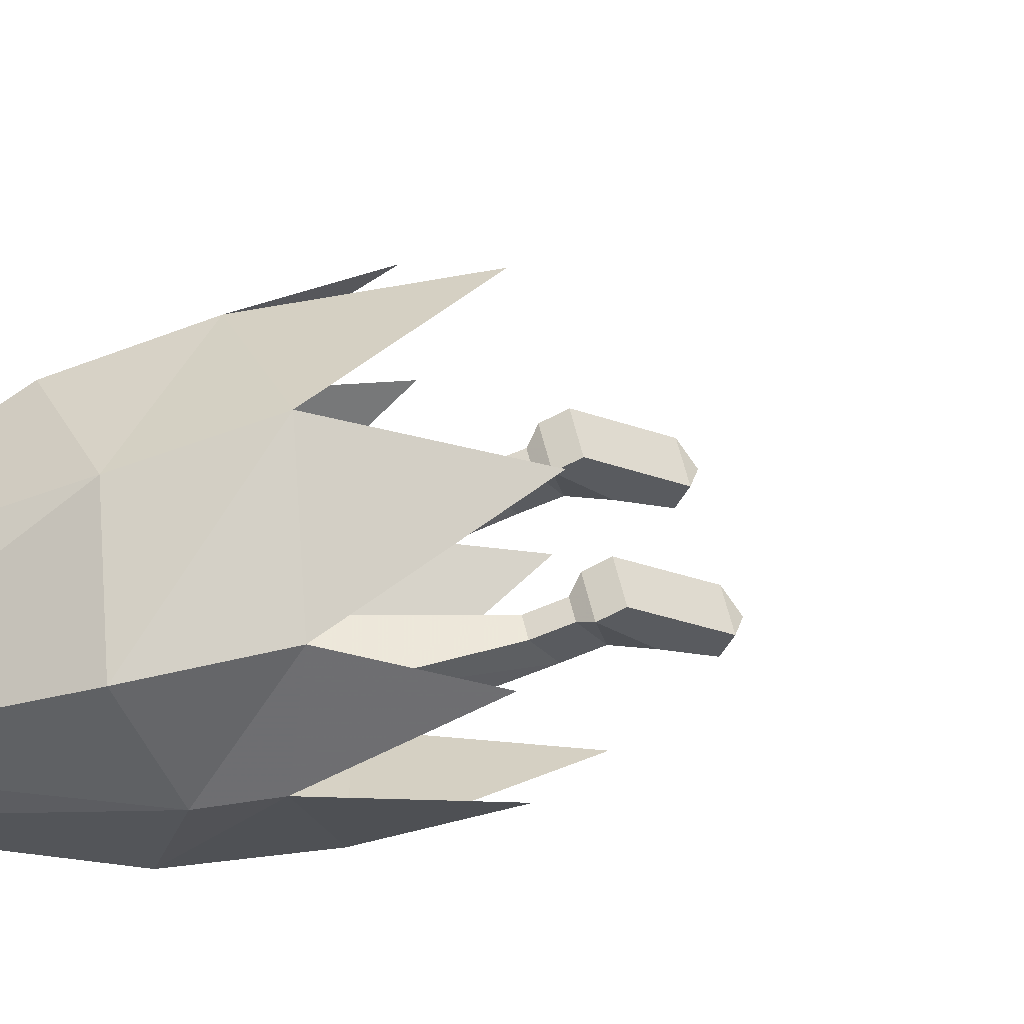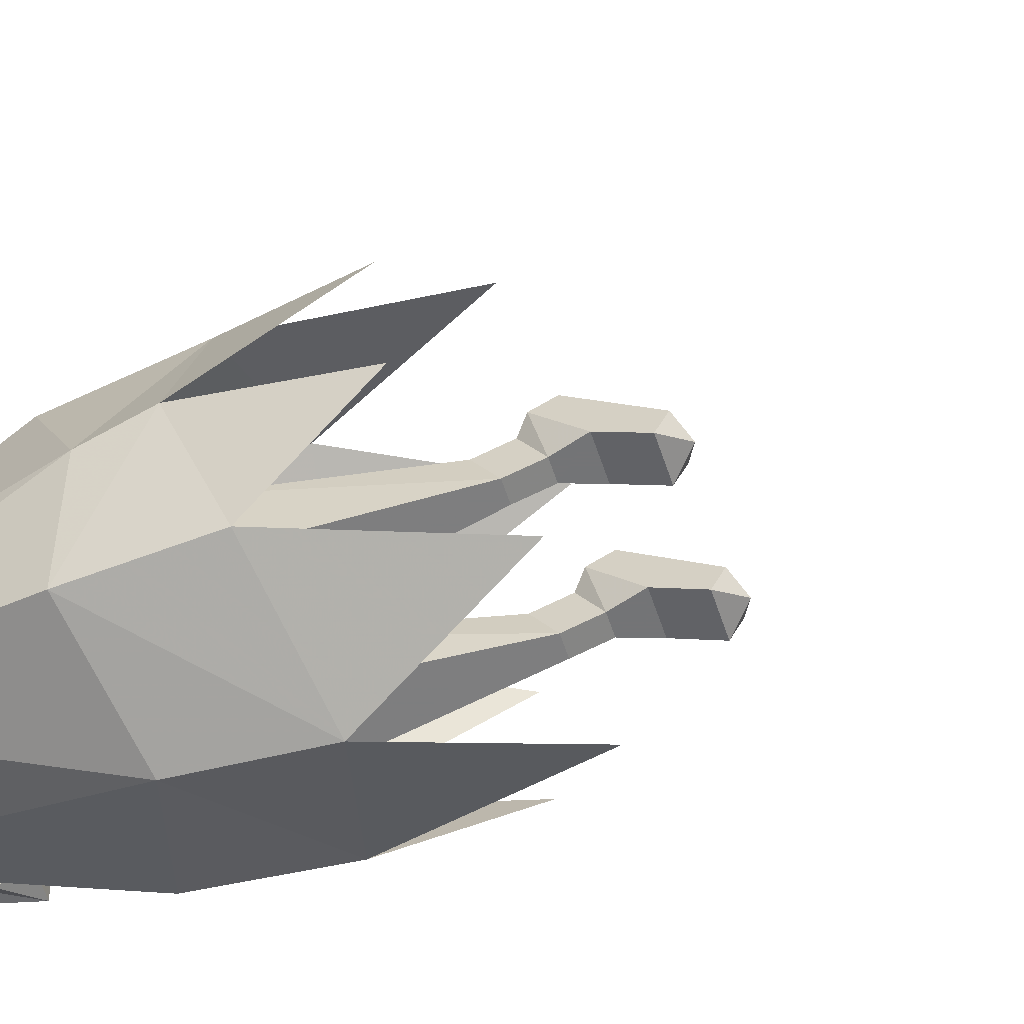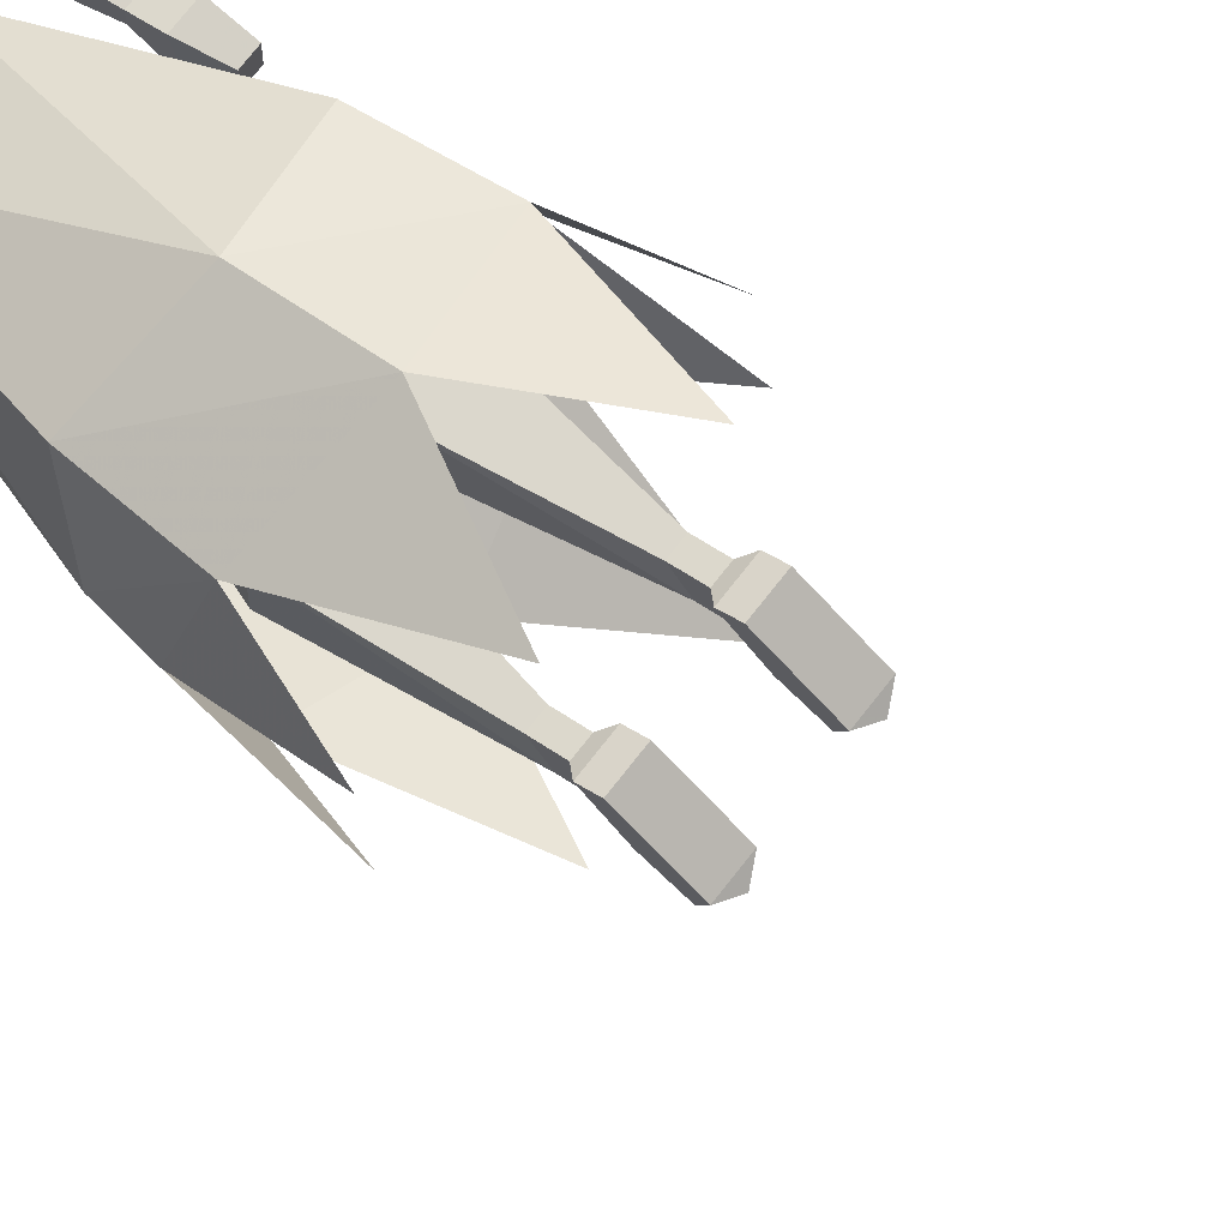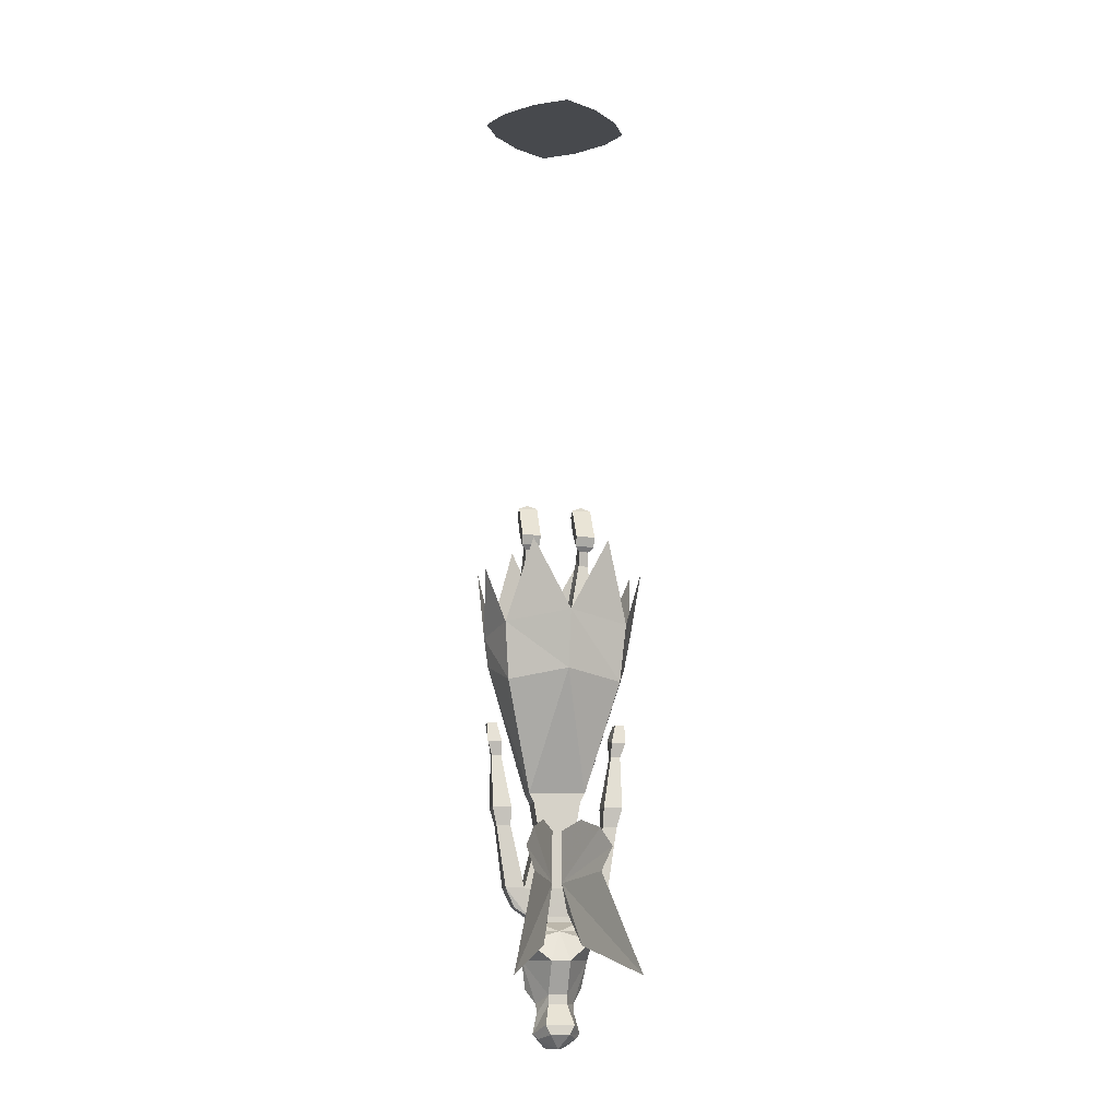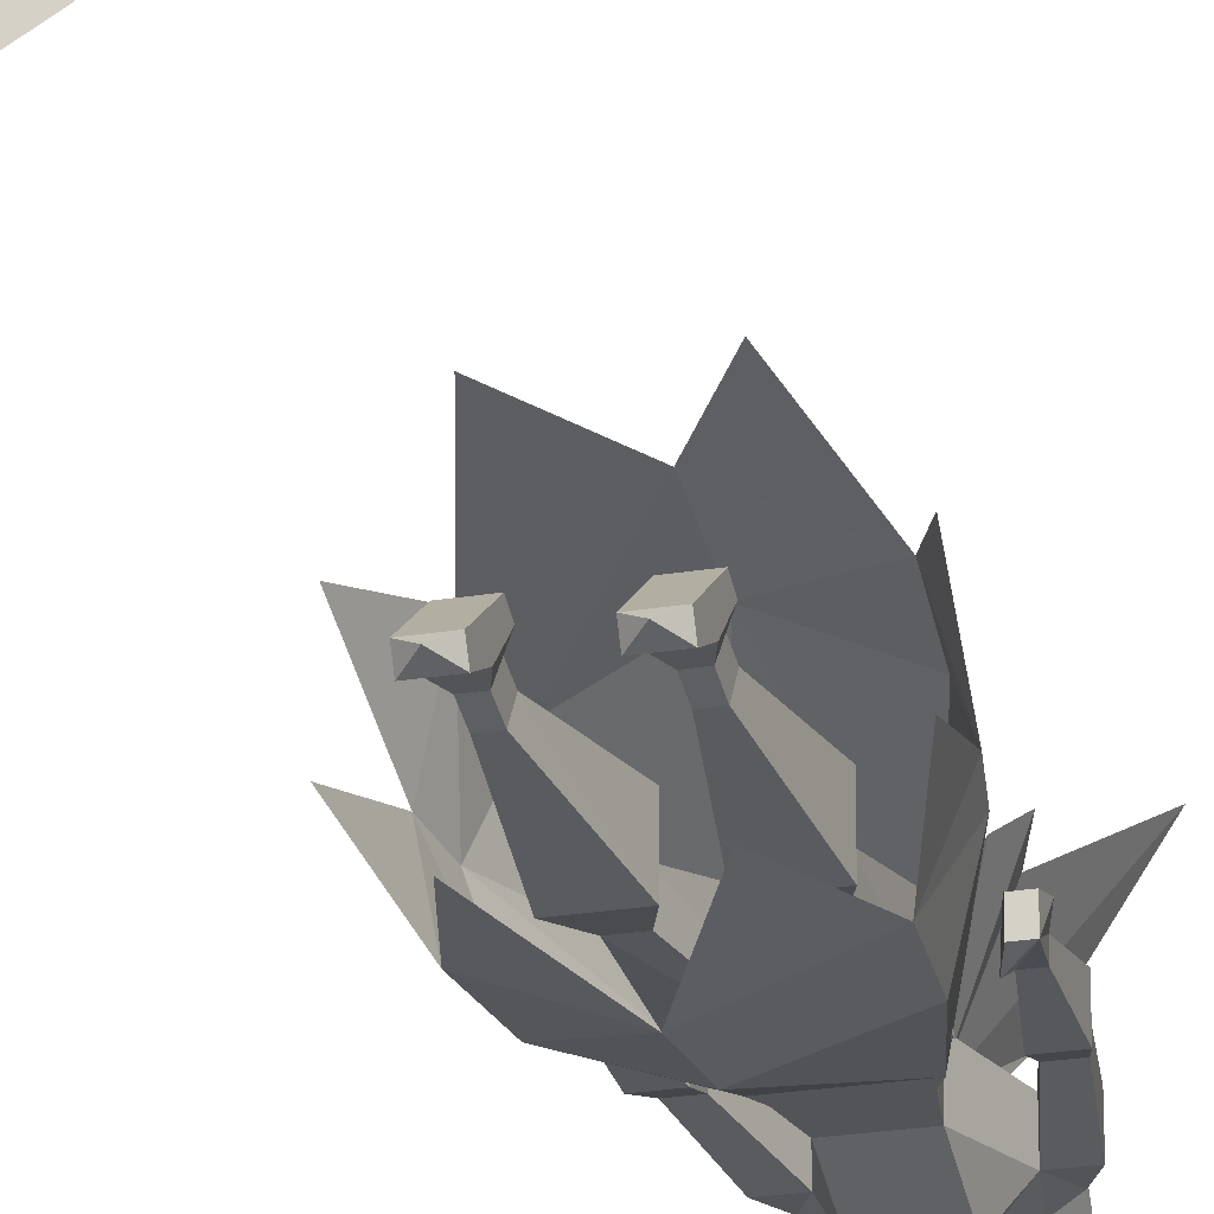
<metadata>
{"format":"obj","ext":"obj","renderer":"f3d","projection":"perspective","resolution":1024,"background":"white","views":[{"elev":52.6,"azim":77.4,"up":"+Z"},{"elev":-56.2,"azim":107.5,"up":"+Z"},{"elev":71.7,"azim":127.7,"up":"+Z"},{"elev":-12.3,"azim":-10.1,"up":"+Y"},{"elev":-23.5,"azim":-164.3,"up":"+Z"}]}
</metadata>
<code>
v 0.007812 -1.352 0.02344
v 0.007812 -1.266 0.02344
v 0.03125 -1.25 0.07031
v 0.05469 -1.266 0.1172
v 0.07031 -1.297 0.1406
v 0.05469 -1.336 0.125
v 0.1016 -1.5 0.2188
v 0.03125 -1.453 0.07812
v 0.01562 -1.398 0.03125
v -0.007812 -1.352 0.02344
v -0.01562 -1.398 0.03125
v -0.03125 -1.453 0.07812
v -0.1016 -1.5 0.2188
v -0.05469 -1.336 0.125
v -0.07031 -1.297 0.1406
v -0.05469 -1.266 0.1172
v -0.03125 -1.25 0.07031
v -0.007812 -1.266 0.02344
v 0.0625 -0.7734 -0.07812
v 0.1016 -0.9141 -0.0625
v 0 -0.8906 -0.1094
v 0.09375 -1.008 -0.0625
v 0 -0.9844 -0.1016
v -0.1016 -0.9141 -0.0625
v -0.0625 -0.7734 -0.07812
v 0.1328 -0.8281 -0.007812
v 0.125 -0.9453 0.02344
v 0.1172 -0.9922 0.01562
v 0.04688 -1.203 -0.02344
v -0.04688 -1.203 -0.02344
v -0.09375 -1.008 -0.0625
v -0.1172 -0.9922 0.01562
v -0.125 -0.9453 0.02344
v -0.1328 -0.8281 -0.007812
v 0.1328 -0.8359 0.08594
v 0.1016 -0.9297 0.1094
v 0.09375 -1.023 0.09375
v 0.04688 -1.203 0.02344
v 0.03906 -1.219 -0.02344
v -0.03906 -1.219 -0.02344
v -0.04688 -1.203 0.02344
v 0.0625 -0.7969 0.1562
v 0 -0.9141 0.1562
v 0 -1.008 0.1328
v 0.03906 -1.219 0.02344
v -0.03906 -1.219 0.02344
v -0.03125 -1.266 0.02344
v 0.03125 -1.266 0.02344
v 0.03125 -1.266 -0.02344
v -0.03125 -1.266 -0.02344
v -0.05469 -1.359 -0.01562
v -0.05469 -1.359 0.02344
v 0.05469 -1.359 0.02344
v 0.05469 -1.359 -0.01562
v 0.03125 -1.336 -0.05469
v -0.03125 -1.336 -0.05469
v -0.02344 -1.406 -0.02344
v -0.04688 -1.406 -0.02344
v -0.07031 -1.391 -0.01562
v -0.08594 -1.359 -0.01562
v -0.1016 -1.258 0
v -0.07812 -1.258 0
v -0.07812 -1.258 0.02344
v -0.1016 -0.9297 0.1094
v -0.1328 -0.8359 0.08594
v -0.09375 -1.023 0.09375
v -0.0625 -0.7969 0.1562
v -0.1094 -1.141 0.01562
v -0.1172 -1.117 0.02344
v -0.09375 -1.117 0.02344
v -0.09375 -1.141 0.01562
v -0.09375 -1.141 0
v -0.09375 -1.109 -0.01562
v -0.1172 -1.086 -0.007812
v -0.1094 -1.141 0
v -0.1172 -1.086 0.01562
v -0.1016 -1.086 0.01562
v -0.1016 -1.086 -0.007812
v 0.09375 -1.141 0
v 0.1094 -1.141 0
v 0.1094 -1.227 -0.007812
v 0.07812 -1.227 -0.007812
v 0.09375 -1.141 0.01562
v 0.09375 -1.117 0.02344
v 0.09375 -1.109 -0.01562
v 0.1172 -1.086 -0.007812
v 0.1094 -1.141 0.01562
v 0.1094 -1.227 0.03125
v 0.1016 -1.258 0.02344
v 0.1016 -1.258 0
v 0.07812 -1.258 0
v 0.07812 -1.227 0.03125
v 0.1172 -1.117 0.02344
v 0.1016 -1.086 0.01562
v 0.1016 -1.086 -0.007812
v 0.1172 -1.086 0.01562
v 0.07812 -1.258 0.02344
v 0.08594 -1.359 0.02344
v 0.08594 -1.359 -0.01562
v 0.01562 -1.43 -0.02344
v -0.01562 -1.43 -0.02344
v 0.02344 -1.406 -0.02344
v 0.02344 -1.414 0.01562
v 0.03906 -1.414 0.01562
v 0.03125 -1.43 -0.02344
v 0.03125 -1.477 0
v 0.05469 -1.477 0
v 0.01562 -1.516 -0.05469
v 0.03125 -1.516 -0.05469
v 0.02344 -1.531 -0.07031
v -0.01562 -1.516 -0.05469
v -0.01562 -1.461 -0.0625
v 0.01562 -1.461 -0.0625
v 0.03125 -1.469 -0.03125
v 0.03906 -1.477 0
v 0.01562 -1.422 -0.04688
v -0.01562 -1.422 -0.04688
v -0.03125 -1.469 -0.03125
v -0.03906 -1.477 0
v -0.02344 -1.414 0.01562
v -0.03125 -1.43 -0.02344
v -0.03906 -1.414 0.01562
v 0 -1.43 0.04688
v 0.04688 -1.406 0.01562
v -0.04688 -1.406 0.01562
v -0.07031 -1.391 0.01562
v -0.08594 -1.359 0.02344
v -0.1016 -1.258 0.02344
v -0.1094 -1.227 0.03125
v -0.1094 -1.227 -0.007812
v -0.07812 -1.227 -0.007812
v -0.07812 -1.227 0.03125
v 0.07031 -0.9453 0.02344
v 0.05469 -0.8125 0.01562
v 0.03906 -0.8125 0.01562
v 0.01562 -0.9453 0.02344
v 0.05469 -0.9922 0.007812
v 0.07031 -0.9453 -0.03125
v 0.05469 -0.7969 -0.007812
v 0.05469 -0.7734 0
v 0.05469 -0.7891 0.02344
v 0.03906 -0.7891 0.02344
v 0.03906 -0.7734 0
v 0.03906 -0.7969 -0.007812
v 0.01562 -0.9453 -0.03125
v 0.03125 -0.9922 -0.02344
v 0.03125 -0.9922 0.007812
v 0.05469 -1.133 0.03906
v 0.05469 -0.9922 -0.02344
v 0.0625 -0.75 0
v 0.0625 -0.7812 0.03125
v 0.03125 -0.7812 0.03125
v 0.03125 -0.75 0
v 0.0625 -0.7188 -0.01562
v 0.0625 -0.7109 0
v 0.0625 -0.7656 0.03906
v 0.03125 -0.7656 0.03906
v 0.03125 -0.7109 0
v 0.03125 -0.7188 -0.01562
v 0.04688 -0.7031 -0.007812
v 0 -1.133 0.03906
v 0 -1.148 -0.03125
v -0.03125 -0.9922 -0.02344
v -0.03125 -0.9922 0.007812
v -0.05469 -0.9922 0.007812
v -0.05469 -1.133 0.03906
v -0.0625 -1.156 -0.02344
v -0.05469 -0.9922 -0.02344
v 0.0625 -1.156 -0.02344
v -0.01562 -0.9453 0.02344
v -0.03906 -0.8125 0.01562
v -0.05469 -0.8125 0.01562
v -0.07031 -0.9453 0.02344
v -0.01562 -0.9453 -0.03125
v -0.03906 -0.7969 -0.007812
v -0.03906 -0.7734 0
v -0.03906 -0.7891 0.02344
v -0.05469 -0.7891 0.02344
v -0.05469 -0.7734 0
v -0.05469 -0.7969 -0.007812
v -0.07031 -0.9453 -0.03125
v -0.03125 -0.75 0
v -0.03125 -0.7812 0.03125
v -0.0625 -0.7812 0.03125
v -0.0625 -0.75 0
v -0.03125 -0.7188 -0.01562
v -0.03125 -0.7109 0
v -0.03125 -0.7656 0.03906
v -0.0625 -0.7656 0.03906
v -0.0625 -0.7109 0
v -0.0625 -0.7188 -0.01562
v -0.04688 -0.7031 -0.007812
v 0.07031 -1.391 0.01562
v 0.07031 -1.391 -0.01562
v 0.04688 -1.406 -0.02344
v -0.007812 -1.484 -0.05469
v -0.007812 -1.469 -0.05469
v -0.02344 -1.477 -0.05469
v 0.02344 -1.477 -0.05469
v 0.007812 -1.469 -0.05469
v 0.007812 -1.484 -0.05469
v -0.01562 -1.547 0.03125
v 0.01562 -1.547 0.03125
v 0.01562 -1.531 0.03125
v -0.01562 -1.531 0.03125
v -0.03125 -1.562 0.007812
v -0.03906 -1.594 0.01562
v -0.02344 -1.578 0.05469
v 0.02344 -1.578 0.05469
v 0.03125 -1.562 0.007812
v 0.03125 -1.547 0
v 0.01562 -1.477 0.0625
v -0.01562 -1.477 0.0625
v -0.05469 -1.477 0
v -0.03125 -1.547 0
v -0.01562 -1.57 -0.01562
v -0.02344 -1.602 -0.02344
v -0.01562 -1.617 -0.007812
v -0.03125 -1.602 0.02344
v -0.01562 -1.594 0.05469
v 0.01562 -1.594 0.05469
v 0.03906 -1.594 0.01562
v 0.01562 -1.57 -0.01562
v 0.01562 -1.555 -0.03125
v 0.04688 -1.523 -0.01562
v -0.02344 -1.531 -0.07031
v -0.03125 -1.516 -0.05469
v -0.03125 -1.477 0
v -0.05469 -1.43 0.01562
v -0.05469 -1.445 0.04688
v 0.05469 -1.445 0.04688
v 0.05469 -1.43 0.01562
v -0.01562 -1.555 -0.03125
v -0.04688 -1.523 -0.01562
v 0 -1.617 0.03125
v 0.01562 -1.617 -0.007812
v 0.03125 -1.602 0.02344
v 0.02344 -1.602 -0.02344
v -0.1016 0 -0.04688
v -0.05469 0 -0.09375
v 0 0 -0.125
v 0.05469 0 -0.09375
v 0.1016 0 -0.04688
v 0.125 0 0
v -0.125 0 0
v -0.1016 0 0.04688
v 0.1016 0 0.04688
v 0.05469 0 0.09375
v 0 0 0.125
v -0.05469 0 0.09375
v -0.05469 0 -0.03125
v -0.03125 0 -0.05469
v 0 0 -0.07812
v 0.03125 0 -0.05469
v 0.05469 0 -0.03125
v 0.07812 0 0
v -0.07812 0 0
v -0.05469 0 0.03125
v 0.05469 0 0.03125
v 0.03125 0 0.05469
v 0 0 0.07812
v -0.03125 0 0.05469
f 1 2 3
f 1 3 4
f 1 4 5
f 1 5 6
f 1 6 7
f 1 7 8
f 1 8 9
f 1 9 8
f 1 8 7
f 1 7 6
f 1 6 5
f 1 5 4
f 1 4 3
f 1 3 2
f 10 11 12
f 10 12 13
f 10 13 14
f 10 14 15
f 10 15 16
f 10 16 17
f 10 17 18
f 10 18 17
f 10 17 16
f 10 16 15
f 10 15 14
f 10 14 13
f 10 13 12
f 10 12 11
f 19 20 21
f 21 20 22
f 21 22 23
f 21 23 24
f 21 24 25
f 26 27 20
f 20 27 22
f 22 27 28
f 22 28 29
f 22 29 23
f 23 29 30
f 23 30 31
f 23 31 24
f 24 31 32
f 24 32 33
f 24 33 34
f 35 36 27
f 27 36 28
f 28 36 37
f 28 37 38
f 28 38 29
f 30 41 32
f 30 32 31
f 42 43 36
f 36 43 37
f 37 43 44
f 37 44 38
f 38 44 41
f 45 46 47
f 45 47 48
f 45 48 39
f 39 48 49
f 39 49 40
f 40 49 50
f 40 50 46
f 46 50 47
f 47 50 51
f 47 51 52
f 47 52 48
f 48 52 53
f 48 53 49
f 49 53 54
f 49 54 55
f 49 55 50
f 50 55 56
f 50 56 51
f 51 56 57
f 51 57 58
f 51 58 59
f 51 59 60
f 51 60 61
f 51 61 62
f 51 62 63
f 51 63 52
f 51 52 60
f 33 64 65
f 64 33 66
f 64 66 44
f 64 44 43
f 64 43 67
f 44 66 41
f 41 66 32
f 32 66 33
f 79 80 81
f 79 81 82
f 79 82 83
f 80 87 88
f 80 88 81
f 81 88 89
f 81 89 90
f 81 90 82
f 82 90 91
f 82 91 92
f 82 92 83
f 83 92 87
f 92 88 87
f 88 92 97
f 88 97 89
f 89 97 98
f 89 98 90
f 90 98 99
f 90 99 54
f 90 54 91
f 91 54 97
f 91 97 92
f 120 103 124
f 120 124 125
f 120 125 57
f 57 125 58
f 58 125 126
f 58 126 59
f 59 126 127
f 59 127 60
f 60 127 61
f 61 127 128
f 61 128 129
f 61 129 130
f 61 130 62
f 62 130 131
f 62 131 63
f 63 131 132
f 63 132 128
f 63 128 127
f 63 127 52
f 52 127 125
f 52 125 51
f 51 125 58
f 131 130 75
f 131 75 72
f 131 72 132
f 132 72 71
f 132 71 129
f 132 129 128
f 71 68 129
f 129 68 130
f 130 68 75
f 125 127 126
f 97 53 98
f 98 53 124
f 98 124 193
f 98 193 194
f 98 194 99
f 99 194 54
f 54 194 195
f 54 195 124
f 54 124 53
f 54 53 97
f 53 54 99
f 193 124 195
f 193 195 194
f 53 52 125
f 53 125 124
f 56 55 102
f 56 102 57
f 55 54 102
f 102 54 195
f 102 195 103
f 103 195 124
f 29 38 39
f 29 39 30
f 30 39 40
f 30 40 41
f 38 41 45
f 38 45 39
f 39 45 46
f 39 46 40
f 40 46 41
f 41 46 45
f 68 69 70
f 68 70 71
f 71 70 72
f 72 70 73
f 72 73 74
f 72 74 75
f 75 74 68
f 68 74 69
f 69 74 76
f 69 76 77
f 69 77 70
f 70 77 73
f 73 77 78
f 73 78 74
f 74 78 76
f 76 78 77
f 79 83 84
f 79 84 85
f 79 85 86
f 79 86 80
f 80 86 87
f 83 87 84
f 84 87 93
f 84 93 94
f 84 94 85
f 85 94 95
f 85 95 86
f 86 95 96
f 86 96 93
f 86 93 87
f 93 96 94
f 94 96 95
f 100 101 57
f 100 57 102
f 100 102 103
f 108 111 112
f 108 112 113
f 108 113 114
f 108 114 115
f 115 114 100
f 100 114 116
f 100 116 101
f 101 116 117
f 101 117 118
f 101 118 119
f 119 118 111
f 111 118 112
f 112 118 117
f 112 117 113
f 113 117 116
f 113 116 114
f 120 57 101
f 133 134 135
f 133 135 136
f 133 136 137
f 133 137 138
f 133 138 139
f 133 139 134
f 134 139 140
f 134 140 141
f 134 141 142
f 134 142 135
f 135 142 143
f 135 143 144
f 135 144 145
f 135 145 136
f 136 145 146
f 136 146 147
f 136 147 137
f 137 147 148
f 137 148 149
f 137 149 138
f 138 149 146
f 138 146 145
f 138 145 139
f 139 145 144
f 139 144 140
f 140 144 143
f 140 143 150
f 140 150 151
f 140 151 141
f 141 151 142
f 142 151 152
f 142 152 143
f 143 152 153
f 143 153 150
f 150 153 154
f 150 154 155
f 150 155 156
f 150 156 151
f 151 156 152
f 152 156 157
f 152 157 153
f 153 157 158
f 153 158 159
f 153 159 154
f 154 159 160
f 154 160 155
f 155 160 158
f 155 158 157
f 155 157 156
f 148 147 161
f 161 147 162
f 161 162 163
f 161 163 164
f 161 164 165
f 161 165 166
f 166 165 167
f 167 165 168
f 167 168 163
f 167 163 162
f 149 169 162
f 149 162 146
f 146 162 147
f 149 148 169
f 170 171 172
f 170 172 173
f 170 173 164
f 170 164 174
f 170 174 175
f 170 175 171
f 171 175 176
f 171 176 177
f 171 177 178
f 171 178 172
f 172 178 179
f 172 179 180
f 172 180 181
f 172 181 173
f 173 181 168
f 173 168 165
f 173 165 164
f 175 174 181
f 175 181 180
f 175 180 176
f 176 180 179
f 176 179 182
f 176 182 183
f 176 183 177
f 177 183 178
f 178 183 184
f 178 184 179
f 179 184 185
f 179 185 182
f 182 185 186
f 182 186 187
f 182 187 188
f 182 188 183
f 183 188 184
f 184 188 189
f 184 189 185
f 185 189 190
f 185 190 191
f 185 191 186
f 186 191 192
f 186 192 187
f 187 192 190
f 187 190 189
f 187 189 188
f 174 163 168
f 174 168 181
f 174 164 163
f 190 187 191
f 191 190 192
f 158 155 159
f 159 158 160
f 100 103 104
f 100 104 105
f 100 105 106
f 106 105 107
f 106 107 108
f 108 107 109
f 108 109 110
f 108 110 111
f 120 101 121
f 120 121 122
f 120 122 123
f 120 123 103
f 202 206 207
f 202 207 208
f 202 208 203
f 203 208 209
f 203 209 210
f 204 211 107
f 204 107 212
f 204 212 205
f 205 212 213
f 205 213 214
f 205 214 215
f 206 216 217
f 206 217 207
f 207 217 218
f 207 218 219
f 207 219 208
f 208 219 220
f 208 220 209
f 209 220 221
f 209 221 222
f 209 222 210
f 210 222 223
f 211 224 225
f 211 225 107
f 107 225 109
f 109 225 110
f 110 225 224
f 110 224 226
f 110 226 111
f 111 226 227
f 111 227 228
f 228 227 214
f 228 214 101
f 101 214 121
f 121 214 229
f 121 229 122
f 122 229 123
f 123 229 230
f 123 230 213
f 123 213 212
f 123 212 231
f 123 231 232
f 123 232 104
f 123 104 103
f 233 215 234
f 233 234 226
f 233 226 224
f 220 219 235
f 220 235 221
f 220 221 219
f 219 221 218
f 219 218 235
f 235 218 236
f 235 236 237
f 235 237 221
f 221 237 236
f 221 236 218
f 238 222 237
f 238 237 236
f 238 236 217
f 238 217 216
f 238 216 223
f 238 223 222
f 217 236 218
f 222 221 237
f 107 105 232
f 107 232 231
f 107 231 212
f 234 227 226
f 227 234 214
f 214 234 215
f 214 230 229
f 230 214 213
f 104 232 105
f 196 197 198
f 199 200 201
f 202 203 204
f 202 204 205
f 202 205 206
f 203 210 211
f 203 211 204
f 205 215 206
f 206 215 216
f 210 223 224
f 210 224 211
f 233 224 223
f 233 223 216
f 233 216 215
f 239 240 241
f 239 241 242
f 239 242 243
f 239 243 244
f 239 244 245
f 245 244 246
f 246 244 247
f 246 247 248
f 246 248 249
f 246 249 250
f 251 252 253
f 251 253 254
f 251 254 255
f 251 255 256
f 251 256 257
f 257 256 258
f 258 256 259
f 258 259 260
f 258 260 261
f 258 261 262

</code>
